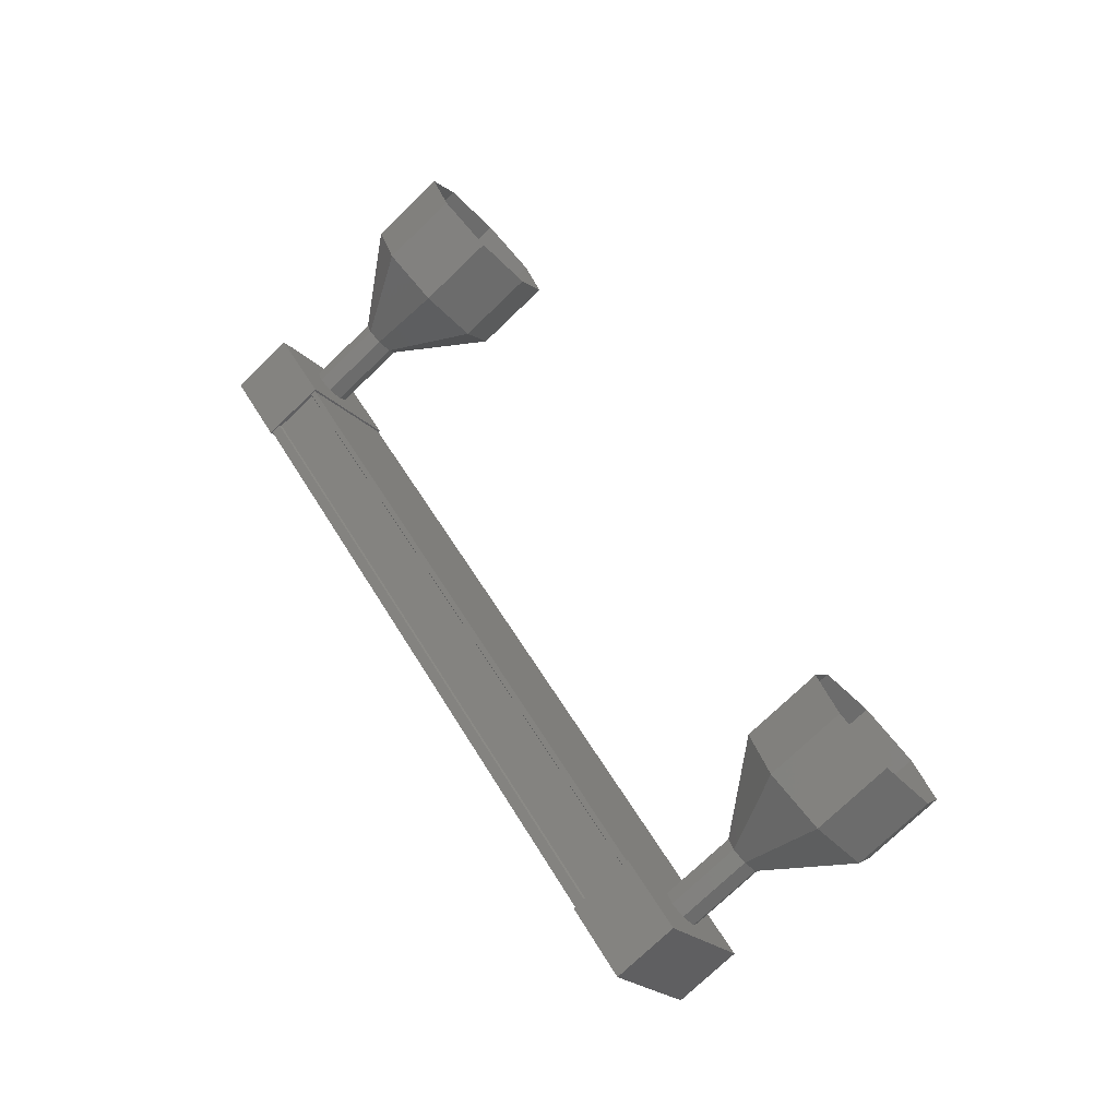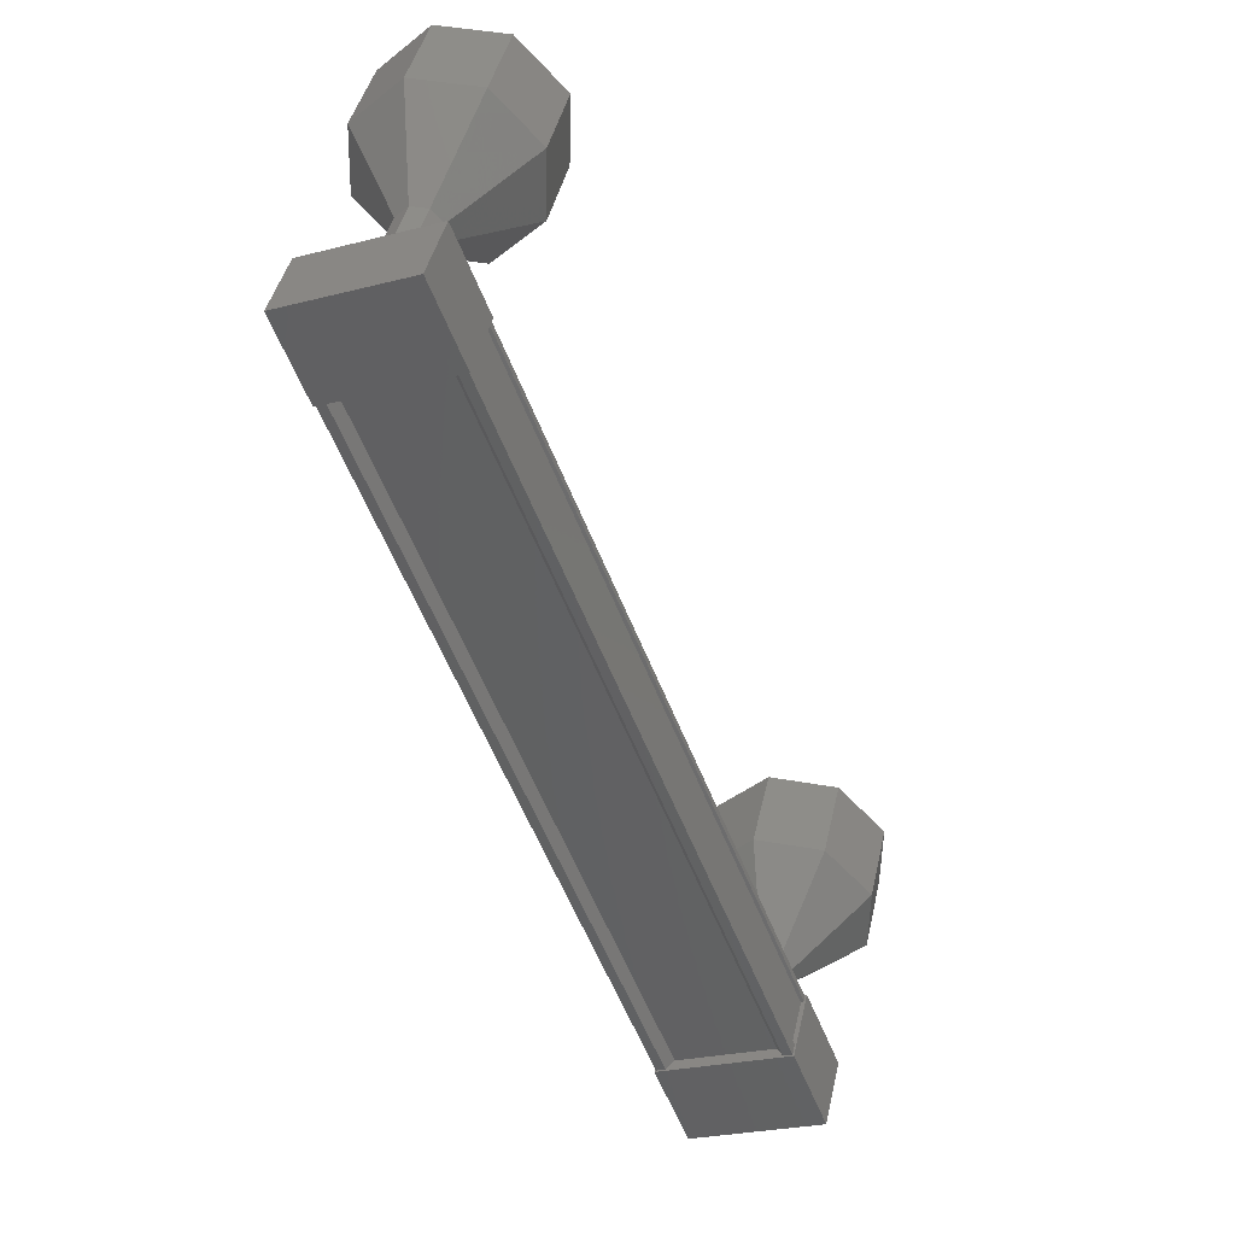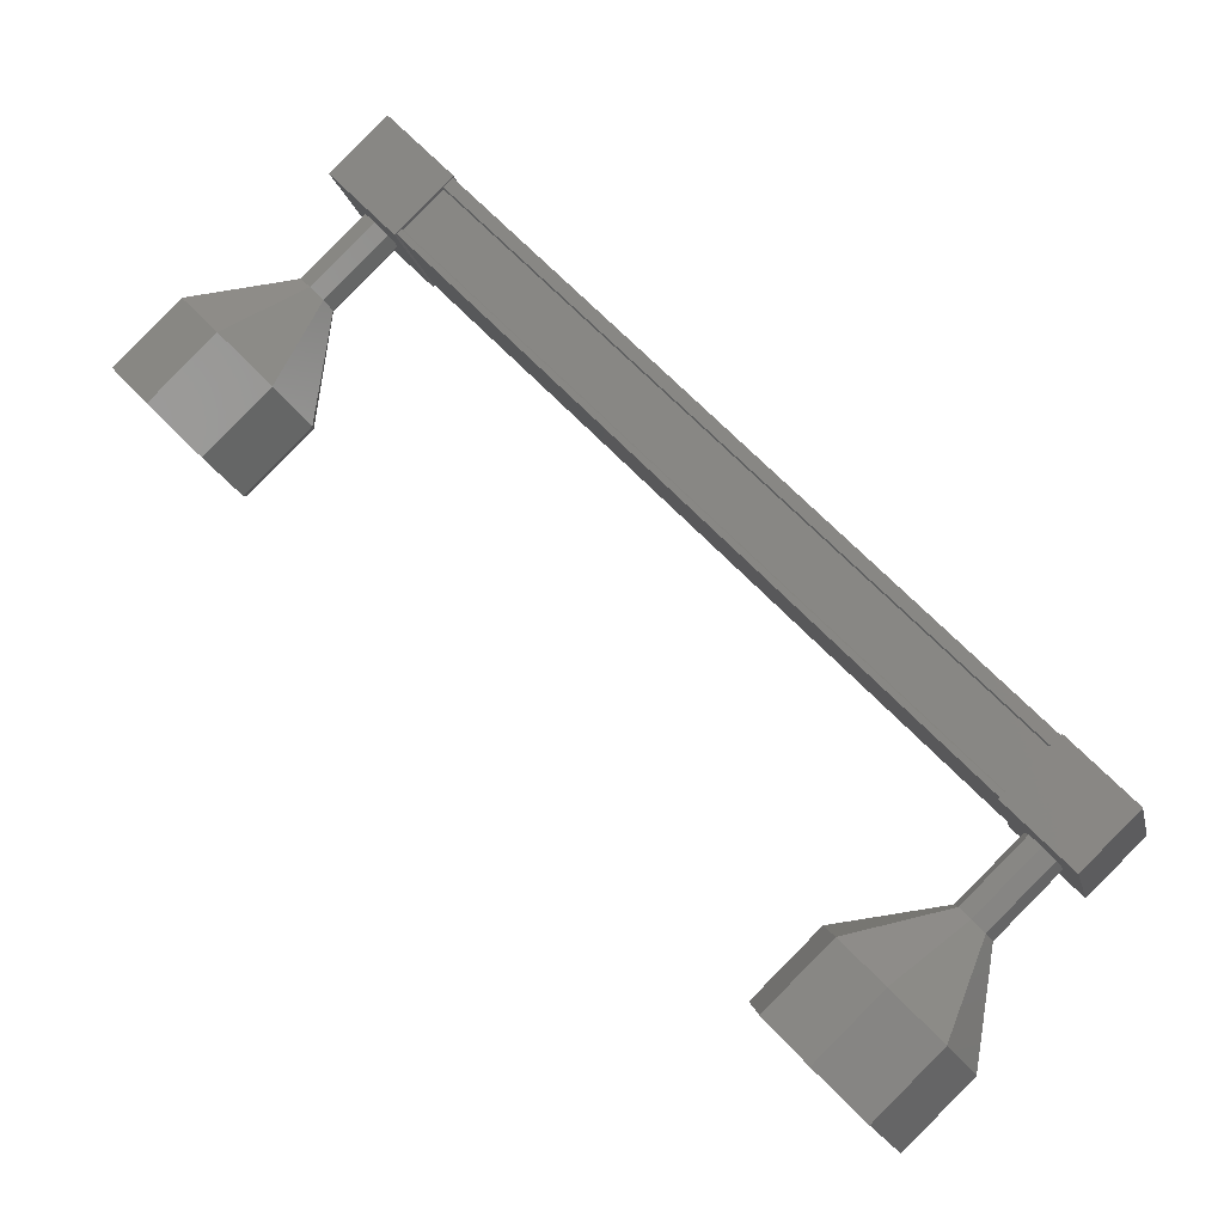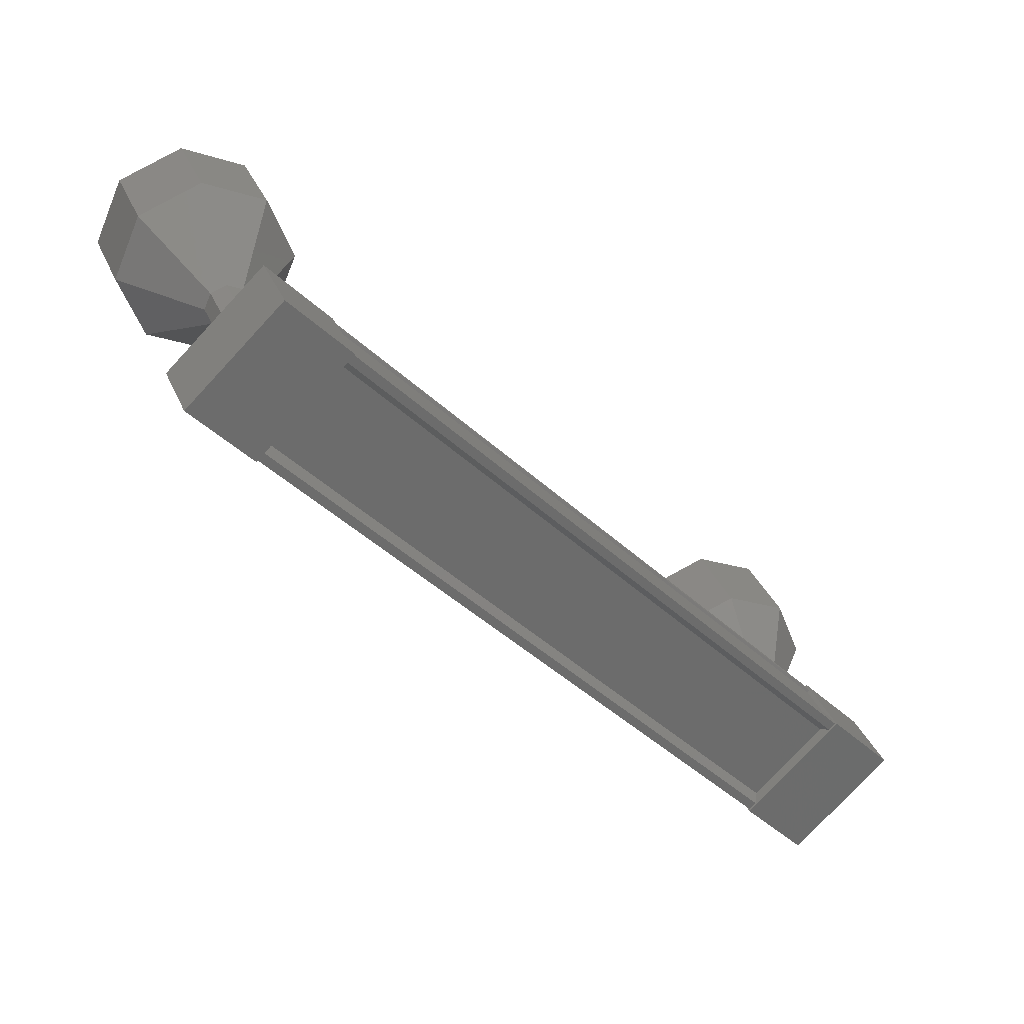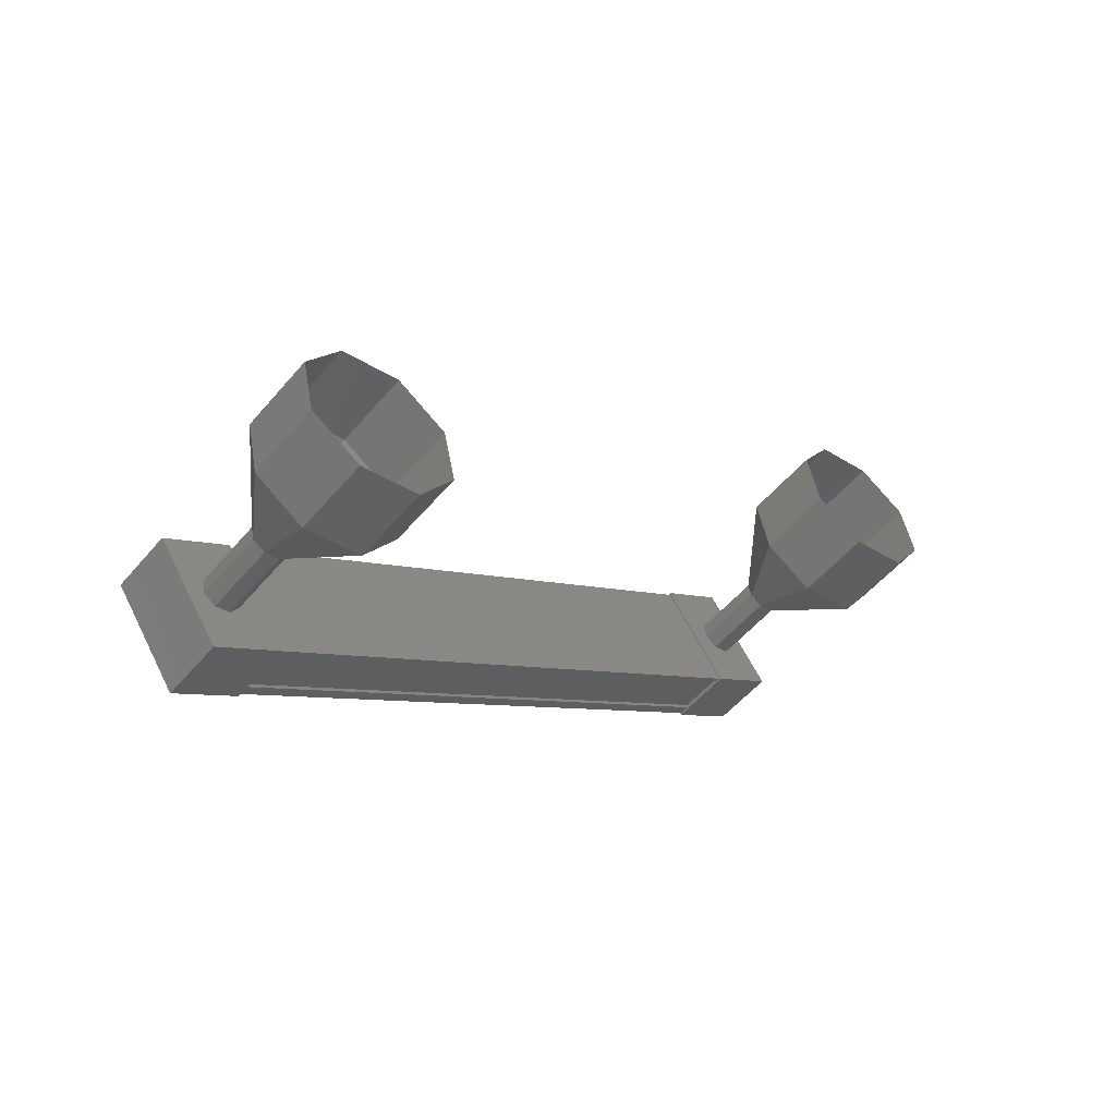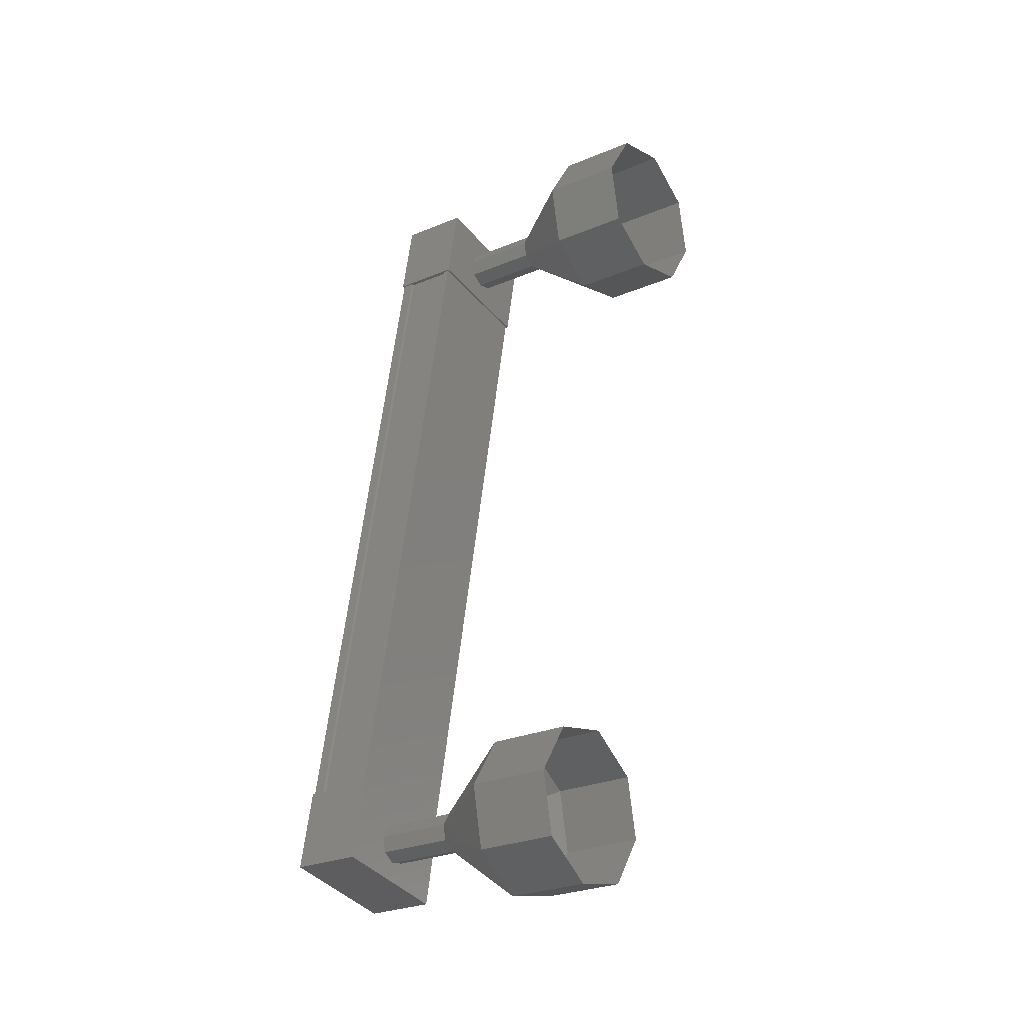
<metadata>
{"format":"stl","ext":"stl","renderer":"f3d","projection":"perspective","resolution":1024,"background":"white","views":[{"elev":49.8,"azim":-73.5,"up":"+Z"},{"elev":75.6,"azim":-120.4,"up":"+Y"},{"elev":-38.5,"azim":166.1,"up":"+Y"},{"elev":69.1,"azim":-158.4,"up":"+Y"},{"elev":-5.7,"azim":-5.4,"up":"+Z"},{"elev":56.6,"azim":-38.7,"up":"+Z"}]}
</metadata>
<code>
# stl→obj: 122 verts, 152 faces
v 408.9 27.31 80.53
v 408.8 27.4 80.53
v 415.4 33.95 80.53
v 415.3 33.99 80.62
v 415.9 33.4 79.62
v 415.9 33.43 79.49
v 409.3 26.89 79.49
v 415.9 33.39 79.41
v 409.4 26.85 79.41
v 416.4 32.97 79.83
v 409.8 26.42 79.83
v 416.3 32.99 79.85
v 409.8 26.44 79.85
v 409.5 26.78 79.52
v 415.5 33.85 80.53
v 409.4 26.86 79.62
v 409.5 26.77 79.49
v 416 33.32 79.49
v 416 33.32 79.52
v 415.7 34.39 80.62
v 416.8 33.29 79.87
v 416.3 33.78 79.39
v 415.6 33.07 79.39
v 415 33.68 80.62
v 416.1 32.58 79.87
v 415.5 33.19 81.1
v 416.2 33.9 81.1
v 409.7 27.18 79.39
v 409.1 27.79 80.62
v 410.2 26.69 79.87
v 409.6 27.3 81.1
v 408.9 26.6 81.1
v 408.4 27.08 80.62
v 409 26.47 79.39
v 409.5 25.99 79.87
v 408.8 27.45 80.62
v 408.9 27.37 80.69
v 415.4 33.91 80.69
v 408.9 27.35 80.67
v 415.4 33.89 80.67
v 409.2 27.01 81
v 415.8 33.56 81
v 409.2 27.02 81.04
v 415.8 33.56 81.04
v 409.3 26.98 81.07
v 415.8 33.53 81.07
v 409.9 26.39 79.87
v 416.4 32.93 79.87
v 410 24.8 81.6
v 410.5 24.22 82.17
v 409.9 25.3 82.18
v 410.5 24.72 82.75
v 410.3 25.92 82.42
v 410.8 25.34 82.99
v 410.9 26.3 82.18
v 411.5 25.72 82.75
v 411.4 26.22 81.6
v 411.9 25.64 82.17
v 411.4 25.73 81.02
v 412 25.15 81.59
v 411.1 25.11 80.78
v 411.6 24.53 81.35
v 410.4 24.72 81.02
v 411 24.15 81.59
v 416.9 32.75 80.88
v 416.3 33.46 80.46
v 416.9 32.88 81.03
v 416.2 33.48 80.6
v 416.7 32.9 81.17
v 416 33.38 80.66
v 416.6 32.8 81.23
v 415.9 33.23 80.6
v 416.5 32.65 81.17
v 415.9 33.1 80.46
v 416.5 32.52 81.03
v 416.1 33.08 80.31
v 416.6 32.5 80.88
v 416.2 33.18 80.25
v 416.8 32.6 80.82
v 416.3 33.33 80.31
v 418.6 31.76 81.59
v 418 32.83 81.6
v 418.6 32.25 82.17
v 417.5 32.91 82.18
v 418.1 32.33 82.75
v 416.9 32.53 82.42
v 417.4 31.95 82.99
v 416.5 31.91 82.18
v 417.1 31.33 82.75
v 416.6 31.42 81.6
v 417.1 30.84 82.17
v 417.1 31.34 81.02
v 417.6 30.76 81.59
v 417.7 31.72 80.78
v 418.3 31.14 81.35
v 418.1 32.34 81.02
v 416.9 32.88 81.02
v 416.6 32.81 81.23
v 416.5 32.53 81.02
v 416.6 32.51 80.88
v 416.9 32.76 80.88
v 409.3 26.49 80.46
v 409.9 25.91 81.03
v 409.3 26.61 80.6
v 409.9 26.03 81.17
v 409.4 26.77 80.66
v 410 26.19 81.23
v 409.6 26.86 80.6
v 410.1 26.28 81.17
v 409.7 26.84 80.46
v 410.3 26.26 81.03
v 409.7 26.72 80.31
v 410.3 26.14 80.88
v 409.6 26.56 80.25
v 410.2 25.98 80.82
v 409.5 26.47 80.31
v 410 25.89 80.88
v 409.9 25.91 81.02
v 409.9 26.04 81.17
v 410.1 26.29 81.17
v 410.3 26.27 81.02
v 410.2 25.99 80.82
f 1 2 3
f 3 2 4
f 5 6 7
f 7 6 8
f 8 9 7
f 10 11 12
f 12 11 13
f 13 14 12
f 3 15 1
f 1 15 5
f 5 16 1
f 7 16 5
f 9 8 17
f 17 8 18
f 18 14 17
f 19 14 18
f 12 14 19
f 20 21 22
f 22 21 23
f 23 24 22
f 25 24 23
f 26 24 25
f 25 21 26
f 26 21 27
f 27 21 20
f 20 24 27
f 22 24 20
f 28 29 30
f 30 29 31
f 31 32 30
f 29 32 31
f 33 32 29
f 29 34 33
f 33 34 32
f 32 34 35
f 35 30 32
f 34 30 35
f 28 30 34
f 34 29 28
f 2 36 4
f 4 36 37
f 37 38 4
f 39 38 37
f 40 38 39
f 39 41 40
f 40 41 42
f 42 41 43
f 43 44 42
f 45 44 43
f 46 44 45
f 45 47 46
f 46 47 48
f 48 47 10
f 25 23 21
f 24 26 27
f 47 11 10
f 49 50 51
f 51 50 52
f 52 53 51
f 54 53 52
f 55 53 54
f 54 56 55
f 55 56 57
f 57 56 58
f 58 59 57
f 60 59 58
f 61 59 60
f 60 62 61
f 61 62 63
f 63 62 64
f 64 49 63
f 50 49 64
f 65 66 67
f 67 66 68
f 68 69 67
f 70 69 68
f 71 69 70
f 70 72 71
f 71 72 73
f 73 72 74
f 74 75 73
f 76 75 74
f 77 75 76
f 76 78 77
f 77 78 79
f 79 78 80
f 80 65 79
f 66 65 80
f 81 82 83
f 83 82 84
f 84 85 83
f 86 85 84
f 87 85 86
f 86 88 87
f 87 88 89
f 89 88 90
f 90 91 89
f 92 91 90
f 93 91 92
f 92 94 93
f 93 94 95
f 95 94 96
f 96 81 95
f 82 81 96
f 96 97 82
f 82 97 69
f 69 84 82
f 98 84 69
f 86 84 98
f 98 73 86
f 86 73 88
f 88 73 99
f 99 90 88
f 100 90 99
f 92 90 100
f 100 79 92
f 92 79 94
f 94 79 101
f 101 96 94
f 97 96 101
f 102 103 104
f 104 103 105
f 105 106 104
f 107 106 105
f 108 106 107
f 107 109 108
f 108 109 110
f 110 109 111
f 111 112 110
f 113 112 111
f 114 112 113
f 113 115 114
f 114 115 116
f 116 115 117
f 117 102 116
f 103 102 117
f 117 63 118
f 118 63 49
f 49 119 118
f 51 119 49
f 107 119 51
f 51 53 107
f 107 53 120
f 120 53 55
f 55 121 120
f 57 121 55
f 113 121 57
f 57 59 113
f 113 59 122
f 122 59 61
f 61 117 122
f 63 117 61

</code>
